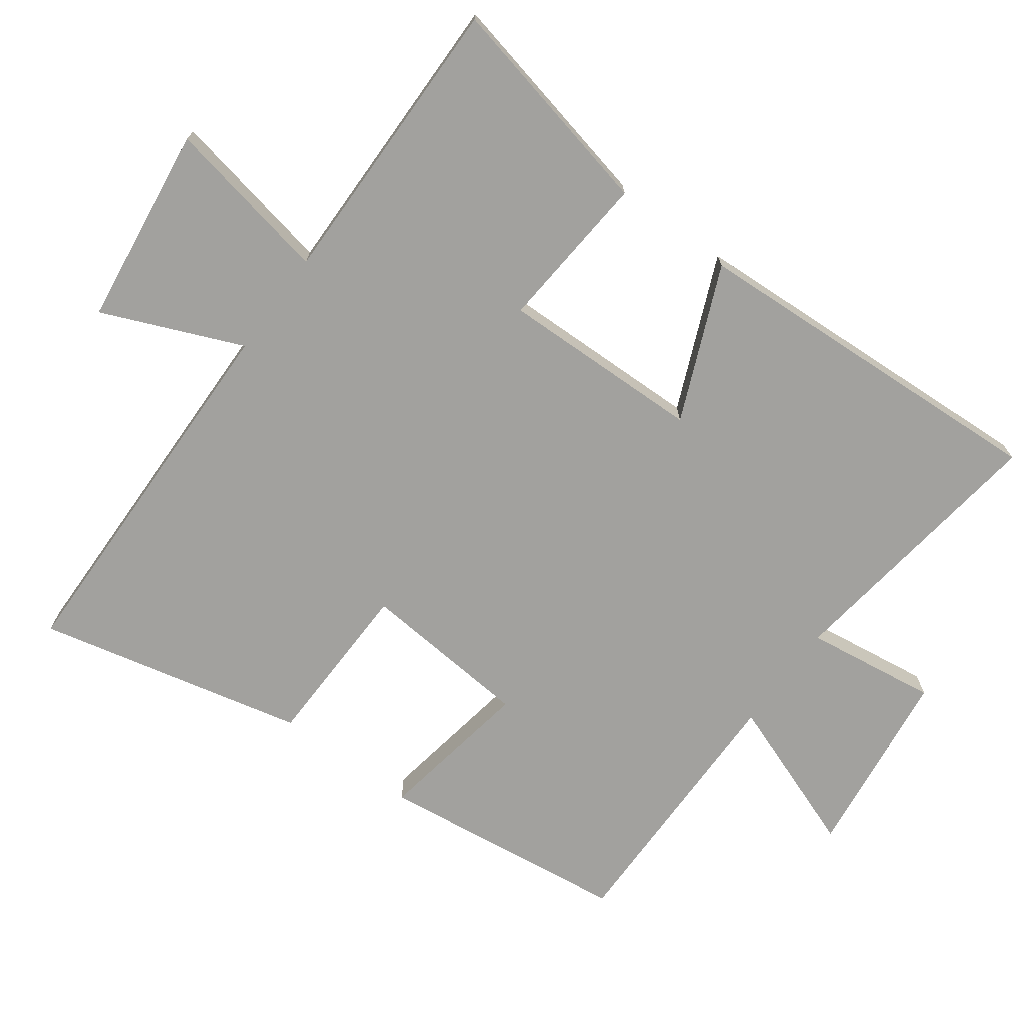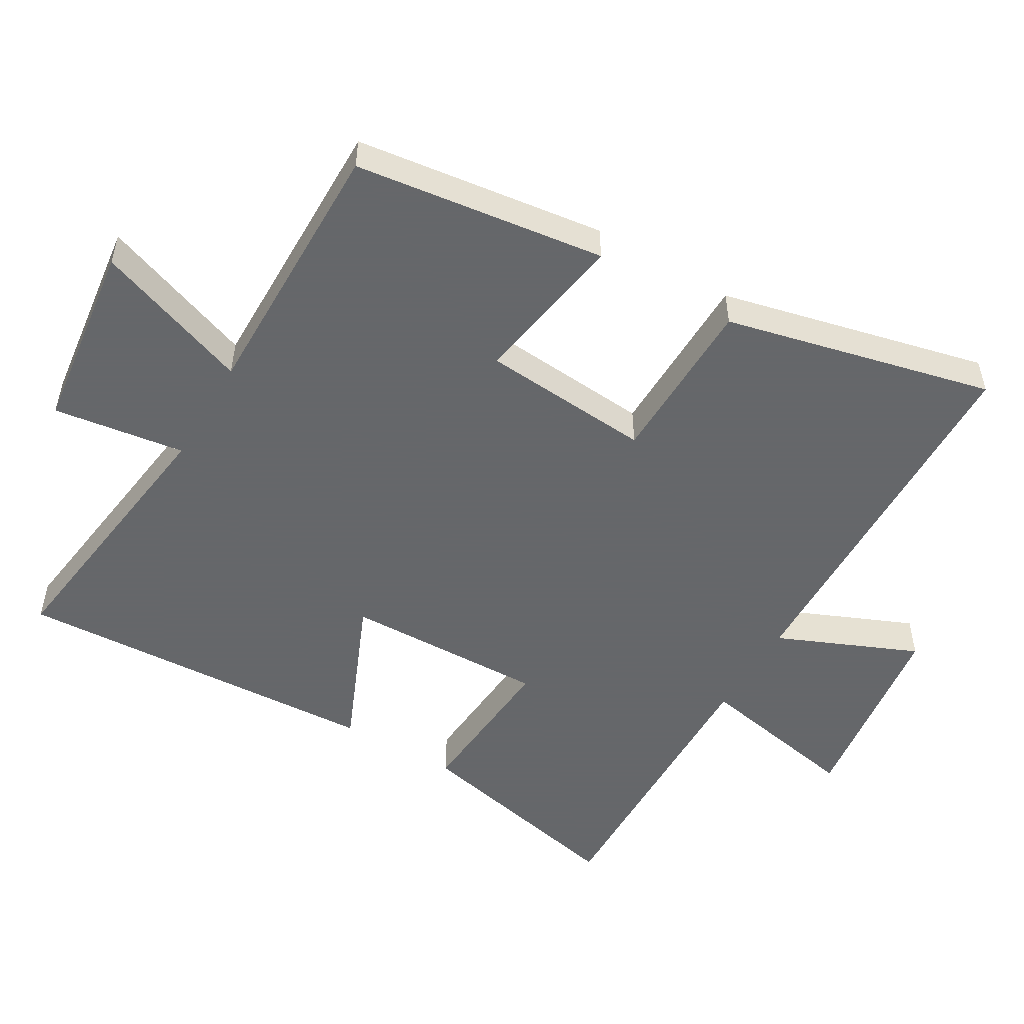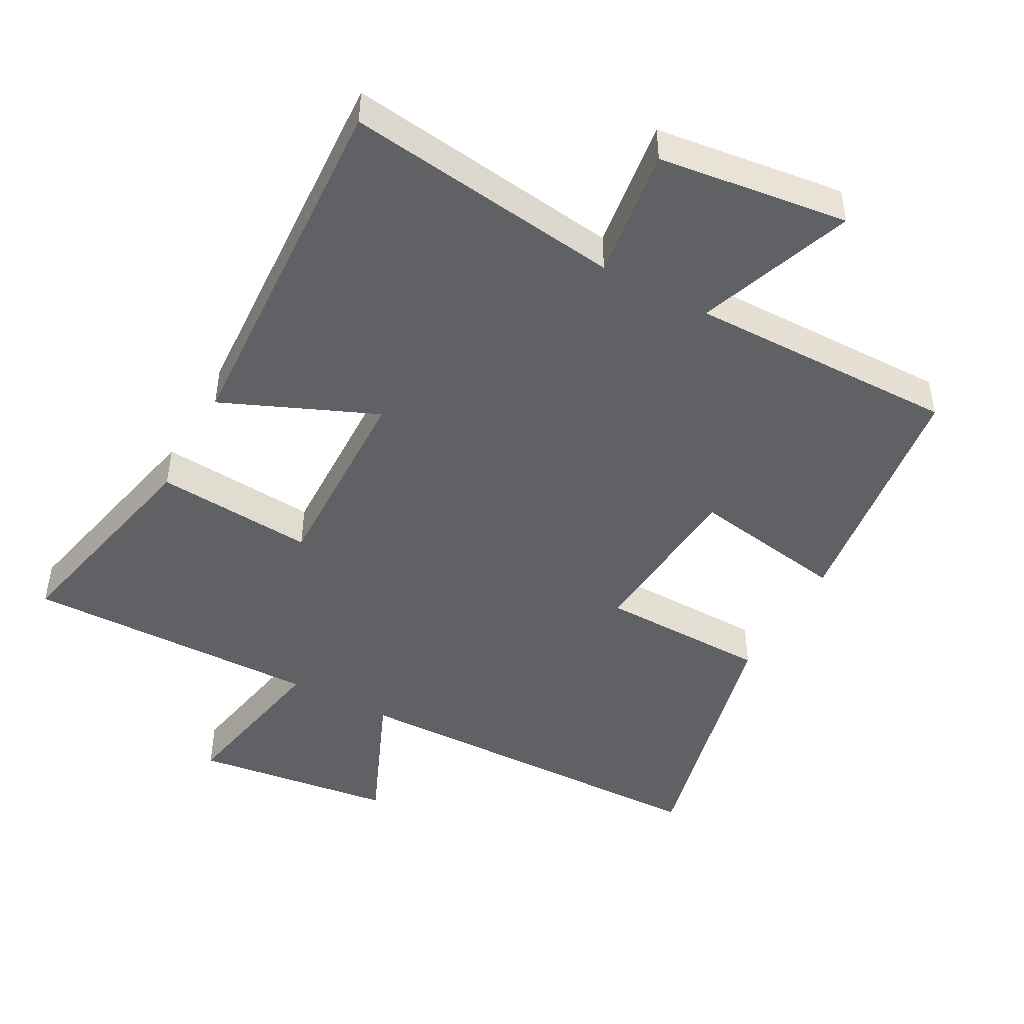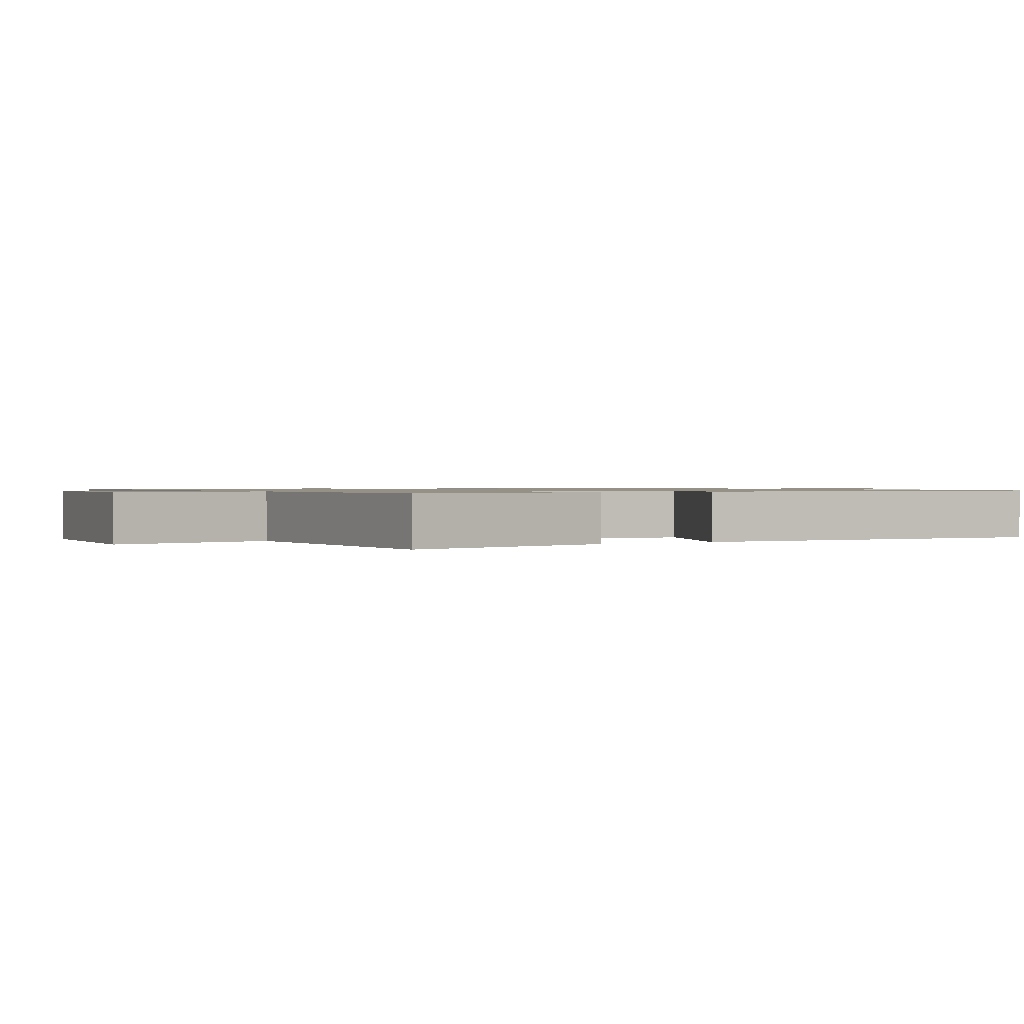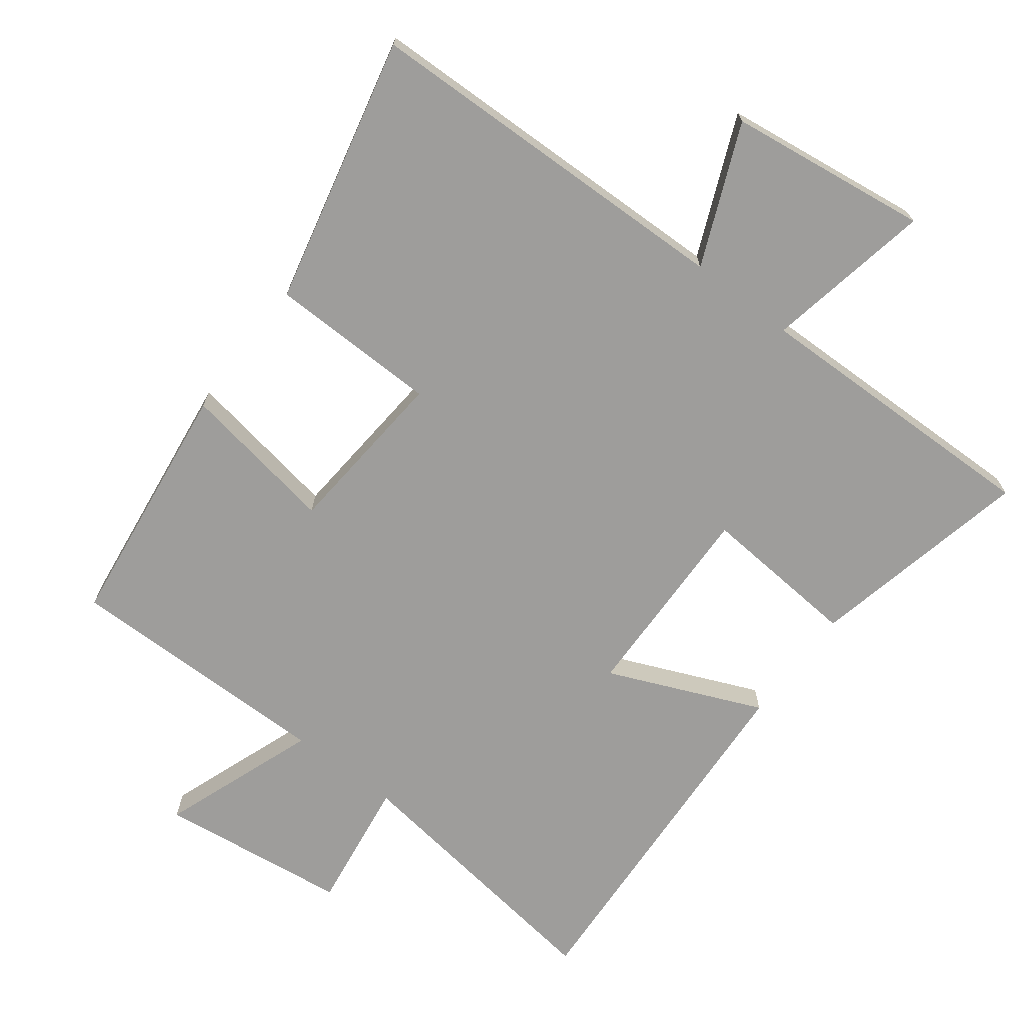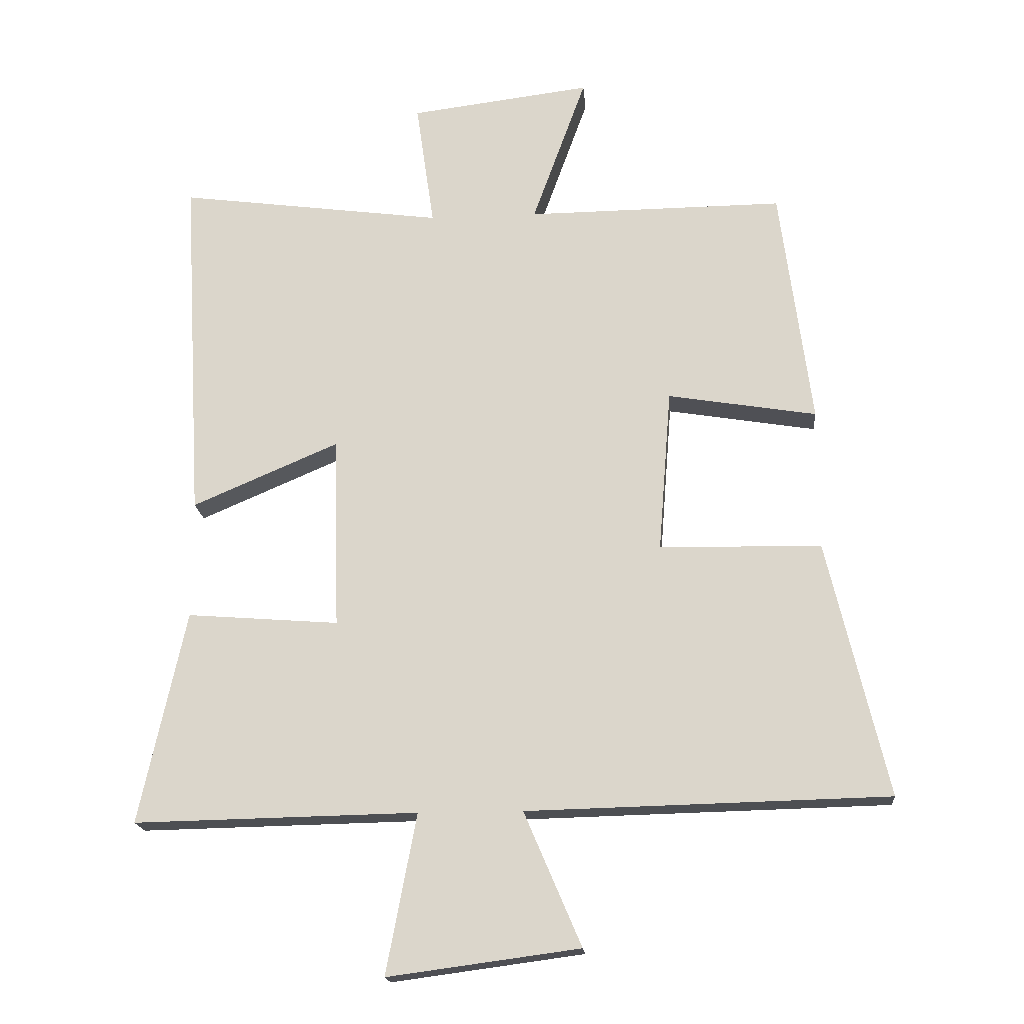
<metadata>
{"format":"obj","ext":"obj","renderer":"f3d","projection":"perspective","resolution":1024,"background":"white","views":[{"elev":-72.0,"azim":-126.6,"up":"+Y"},{"elev":-52.0,"azim":59.5,"up":"+Y"},{"elev":-46.6,"azim":-28.7,"up":"+Y"},{"elev":0.9,"azim":-121.3,"up":"+Y"},{"elev":-70.5,"azim":142.6,"up":"+Y"},{"elev":-18.0,"azim":4.7,"up":"+Z"}]}
</metadata>
<code>
v 0.594 0.07 -0.486
v 0.031 0.07 -0.5
v 0.12 0.07 -0.708
v -0.178 0.07 -0.748
v -0.131 0.07 -0.5
v -0.572 0.07 -0.509
v -0.5 0.07 -0.178
v -0.264 0.07 -0.196
v -0.272 0.07 0.104
v -0.5 0.07 0.006
v -0.531 0.07 0.554
v -0.119 0.07 0.5
v -0.147 0.07 0.696
v 0.135 0.07 0.732
v 0.051 0.07 0.5
v 0.451 0.07 0.504
v 0.5 0.07 0.132
v 0.268 0.07 0.17
v 0.248 0.07 -0.084
v 0.5 0.07 -0.088
v 0.594 0 -0.486
v 0.031 0 -0.5
v 0.12 0 -0.708
v -0.178 0 -0.748
v -0.131 0 -0.5
v -0.572 0 -0.509
v -0.5 0 -0.178
v -0.264 0 -0.196
v -0.272 0 0.104
v -0.5 0 0.006
v -0.531 0 0.554
v -0.119 0 0.5
v -0.147 0 0.696
v 0.135 0 0.732
v 0.051 0 0.5
v 0.451 0 0.504
v 0.5 0 0.132
v 0.268 0 0.17
v 0.248 0 -0.084
v 0.5 0 -0.088
f 19 20 1 2
f 18 19 2
f 15 16 17 18
f 15 18 2
f 12 13 14 15
f 12 15 2
f 9 10 11 12
f 8 9 12 2
f 5 6 7 8
f 5 8 2 3
f 3 4 5
f 22 21 40 39
f 22 39 38
f 38 37 36 35
f 22 38 35
f 35 34 33 32
f 22 35 32
f 32 31 30 29
f 22 32 29 28
f 28 27 26 25
f 23 22 28 25
f 25 24 23
f 1 21 22 2
f 2 22 23 3
f 3 23 24 4
f 4 24 25 5
f 5 25 26 6
f 6 26 27 7
f 7 27 28 8
f 8 28 29 9
f 9 29 30 10
f 10 30 31 11
f 11 31 32 12
f 12 32 33 13
f 13 33 34 14
f 14 34 35 15
f 15 35 36 16
f 16 36 37 17
f 17 37 38 18
f 18 38 39 19
f 19 39 40 20
f 20 40 21 1

</code>
